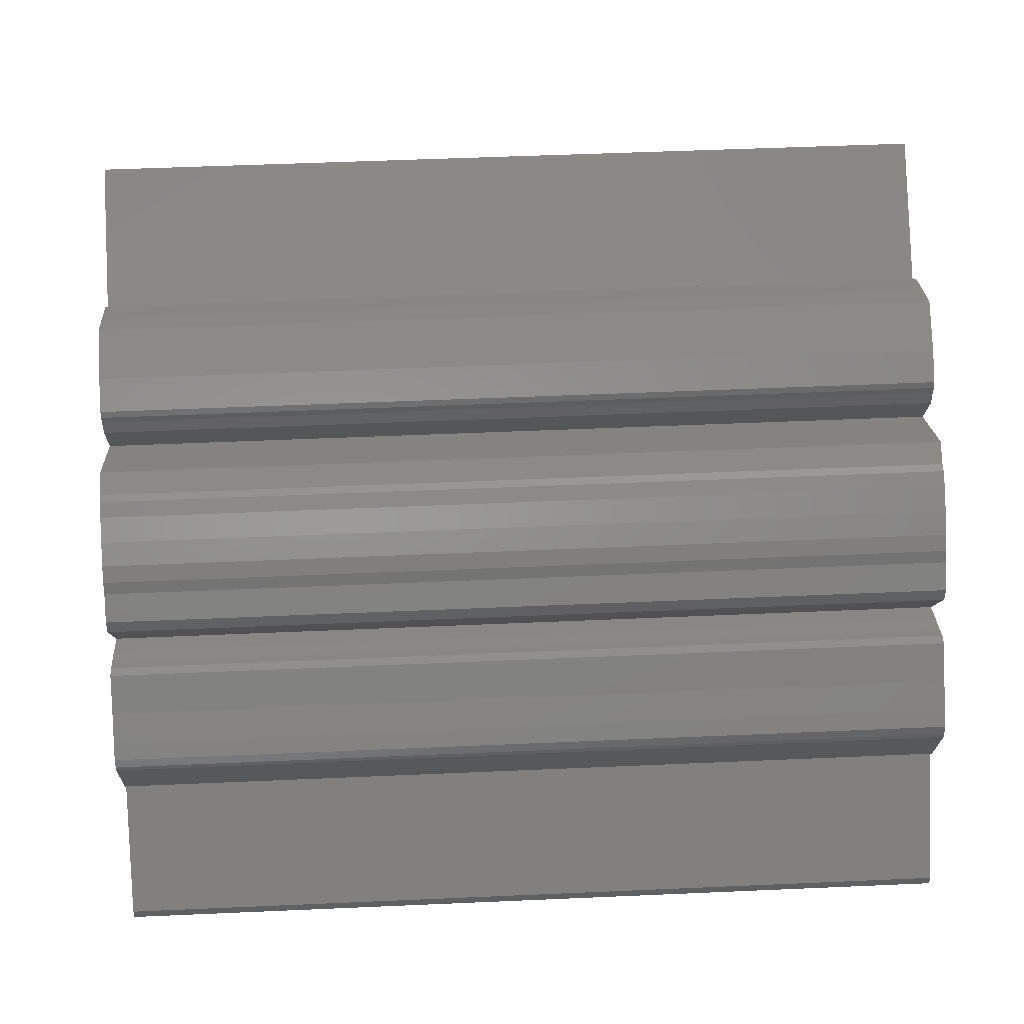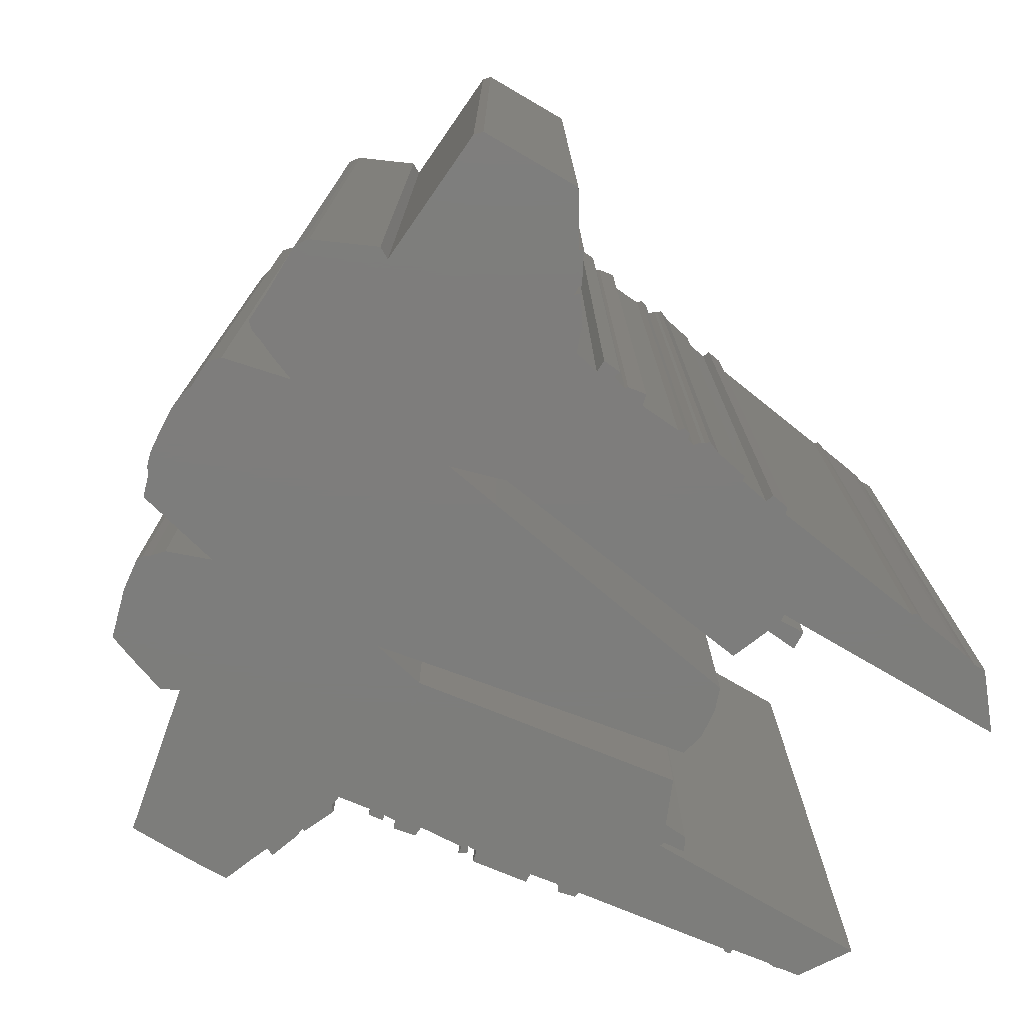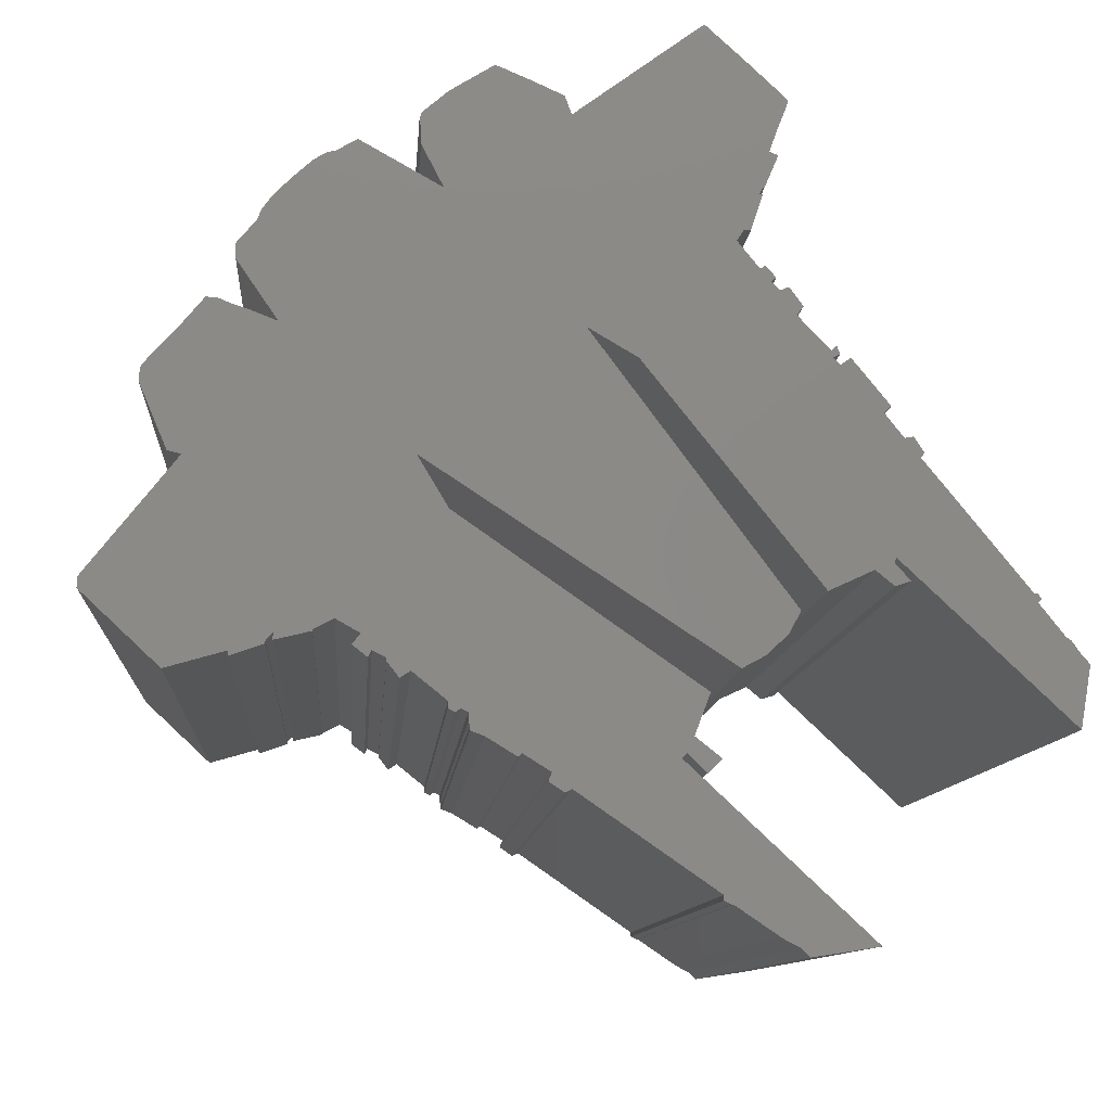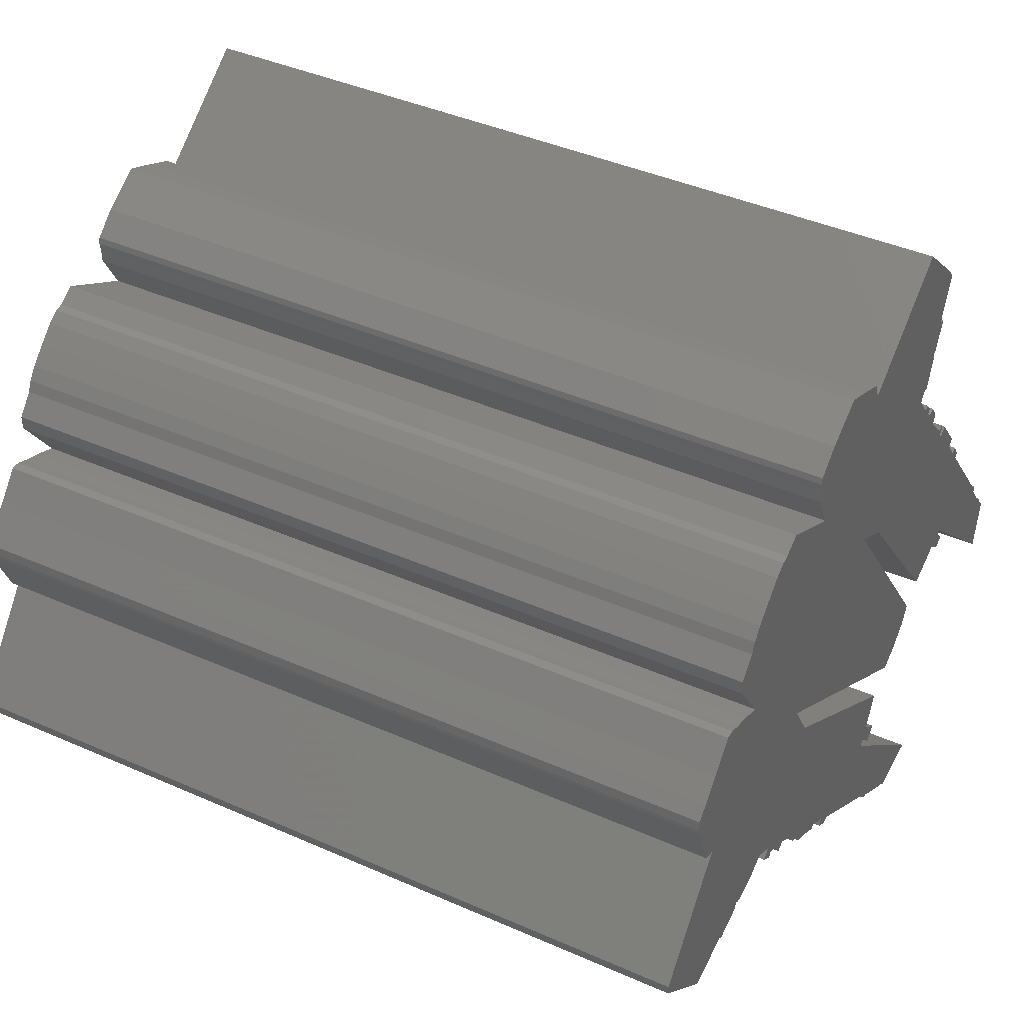
<metadata>
{"format":"stl","ext":"stl","renderer":"f3d","projection":"perspective","resolution":1024,"background":"white","views":[{"elev":47.5,"azim":-92.9,"up":"+Y"},{"elev":-76.8,"azim":-73.3,"up":"+Z"},{"elev":-10.0,"azim":-4.1,"up":"+Y"},{"elev":41.6,"azim":-61.9,"up":"+Y"}]}
</metadata>
<code>
# stl→obj: 282 verts, 560 faces
v 1.116 2.139 0
v 1.096 2.079 0
v 1.037 2.218 0
v 1.057 1.98 0
v 0.8791 2.366 0
v 1.008 1.842 0
v -0.0889 2.03 0
v 0.9779 1.635 0
v 0.968 1.635 0
v 1.057 1.822 0
v 0.9483 1.595 0
v 0.8989 1.388 0
v 0.8594 1.388 0
v 0.968 1.595 0
v -0.7902 1.595 0
v -0.326 2.227 0
v -0.5136 2.306 0
v -0.4643 2.287 0
v -0.7705 2.148 0
v 0.2766 0.6569 0
v -0.009874 0.8248 0
v 0.8199 1.329 0
v 1.62 0.3704 0
v 1.294 -0.6174 0
v 1.383 0.6371 0
v 1.037 1.121 0
v 1.008 1.101 0
v 0.9779 1.19 0
v 0.9483 1.171 0
v 1.146 0.9137 0
v 1.343 0.6766 0
v 1.057 1.052 0
v 1.185 0.9631 0
v 1.106 1.072 0
v 1.551 -0.4988 0
v 1.333 0.7161 0
v 1.383 0.6964 0
v 1.363 0.7458 0
v 1.669 -0.4297 0
v 2.44 -0.6667 0
v 2.657 -1.358 0
v 1.729 0.2321 0
v 1.659 0.4099 0
v 1.442 0.6766 0
v 1.818 0.1235 0
v 2.42 -0.6174 0
v 1.837 0.1531 0
v 1.778 0.242 0
v 2.588 -0.8544 0
v 2.46 -0.647 0
v 2.44 -0.6174 0
v 1.659 -0.4593 0
v 2.657 -0.9334 0
v 2.618 -0.8742 0
v 2.716 -1.003 0
v 1.659 -0.5877 0
v 1.748 -0.5581 0
v -2.42 0.5087 0
v -2.41 0.568 0
v -2.341 0.647 0
v 1.077 -0.8544 0
v 0.9483 -0.973 0
v 1.146 -0.726 0
v 0.8199 -1.042 0
v -0.9285 0.1037 0
v -1.353 -0.7952 0
v -1.679 -0.8742 0
v -2.183 0.08396 0
v -0.1976 -1.605 0
v -0.1284 -1.714 0
v -0.2173 -1.655 0
v -0.0889 -1.694 0
v 0.7112 -1.526 0
v 0.5235 -1.496 0
v 0.563 -1.408 0
v 0.6322 -1.605 0
v 0.4939 -1.526 0
v 1.551 -2.514 0
v 1.116 -2.524 0
v 1.057 -2.494 0
v 1.166 -2.573 0
v 1.008 -2.465 0
v 0.7606 -2.297 0
v 0.7112 -2.247 0
v 0.7507 -2.297 0
v 0.7112 -2.277 0
v 0.6519 -1.171 0
v -0.3556 -1.506 0
v -0.6421 -1.289 0
v -0.3754 -1.526 0
v -0.5532 -1.417 0
v -0.6421 -1.338 0
v -0.6322 -1.358 0
v -0.6816 -1.269 0
v -0.7507 -0.1926 0
v -0.6322 -1.388 0
v -0.7507 -1.23 0
v -0.7112 -1.289 0
v -0.7507 -1.269 0
v -0.9483 -1.072 0
v -1.008 -1.111 0
v -1.077 -1.022 0
v -1.077 -1.003 0
v -1.156 -0.9631 0
v -1.215 -0.8742 0
v -1.175 -1.003 0
v -1.264 -0.9334 0
v -1.472 -0.8544 0
v -1.472 -0.8643 0
v -1.679 -0.9137 0
v -1.916 -0.973 0
v -1.719 -0.9137 0
v -1.719 -0.9334 0
v -2.716 -0.5877 0
v -2.262 -1.072 0
v -1.916 -1.003 0
v -2.716 -0.647 0
v -2.262 0.1037 0
v -2.42 0.4791 0
v -2.223 0.7754 0
v -2.074 0.9532 0
v -2.015 0.9532 0
v -1.946 0.9236 0
v -1.827 0.8841 0
v -1.808 1.388 0
v -1.916 1.171 0
v -1.916 1.259 0
v -1.679 0.8248 0
v -1.719 1.536 0
v -1.778 1.457 0
v -1.62 1.635 0
v -1.432 1.783 0
v -1.383 1.793 0
v -1.511 1.734 0
v -1.264 1.862 0
v -0.9186 1.842 0
v -0.9186 1.931 0
v -0.9186 2.02 0
v -0.9285 1.98 0
v -0.1284 2.139 0
v 0.6519 2.573 0
v 1.037 2.218 5
v 1.096 2.079 5
v 1.116 2.139 5
v 0.8791 2.366 5
v 1.057 1.98 5
v 1.008 1.842 5
v -0.0889 2.03 5
v 0.968 1.635 5
v 0.9779 1.635 5
v 1.057 1.822 5
v 0.9483 1.595 5
v 0.8594 1.388 5
v 0.8989 1.388 5
v 0.968 1.595 5
v -0.326 2.227 5
v -0.7902 1.595 5
v -0.7705 2.148 5
v -0.4643 2.287 5
v -0.5136 2.306 5
v 0.8199 1.329 5
v -0.009874 0.8248 5
v 0.2766 0.6569 5
v 1.383 0.6371 5
v 1.294 -0.6174 5
v 1.62 0.3704 5
v 0.9779 1.19 5
v 1.008 1.101 5
v 1.037 1.121 5
v 0.9483 1.171 5
v 1.343 0.6766 5
v 1.146 0.9137 5
v 1.057 1.052 5
v 1.106 1.072 5
v 1.185 0.9631 5
v 1.551 -0.4988 5
v 1.333 0.7161 5
v 1.363 0.7458 5
v 1.383 0.6964 5
v 2.657 -1.358 5
v 2.44 -0.6667 5
v 1.669 -0.4297 5
v 1.729 0.2321 5
v 1.442 0.6766 5
v 1.659 0.4099 5
v 2.42 -0.6174 5
v 1.818 0.1235 5
v 1.778 0.242 5
v 1.837 0.1531 5
v 2.588 -0.8544 5
v 2.44 -0.6174 5
v 2.46 -0.647 5
v 1.659 -0.4593 5
v 2.618 -0.8742 5
v 2.657 -0.9334 5
v 2.716 -1.003 5
v 1.659 -0.5877 5
v 1.748 -0.5581 5
v -2.341 0.647 5
v -2.41 0.568 5
v -2.42 0.5087 5
v 1.146 -0.726 5
v 0.9483 -0.973 5
v 1.077 -0.8544 5
v 0.8199 -1.042 5
v -0.9285 0.1037 5
v -2.183 0.08396 5
v -1.679 -0.8742 5
v -1.353 -0.7952 5
v -0.2173 -1.655 5
v -0.1284 -1.714 5
v -0.1976 -1.605 5
v -0.0889 -1.694 5
v 0.563 -1.408 5
v 0.5235 -1.496 5
v 0.7112 -1.526 5
v 0.6322 -1.605 5
v 0.4939 -1.526 5
v 1.057 -2.494 5
v 1.116 -2.524 5
v 1.551 -2.514 5
v 1.166 -2.573 5
v 1.008 -2.465 5
v 0.7606 -2.297 5
v 0.7112 -2.277 5
v 0.7507 -2.297 5
v 0.7112 -2.247 5
v -0.6421 -1.289 5
v -0.3556 -1.506 5
v 0.6519 -1.171 5
v -0.5532 -1.417 5
v -0.3754 -1.526 5
v -0.6322 -1.358 5
v -0.6421 -1.338 5
v -0.7507 -0.1926 5
v -0.6816 -1.269 5
v -0.6322 -1.388 5
v -0.7507 -1.269 5
v -0.7112 -1.289 5
v -0.7507 -1.23 5
v -0.9483 -1.072 5
v -1.077 -1.022 5
v -1.008 -1.111 5
v -1.077 -1.003 5
v -1.215 -0.8742 5
v -1.156 -0.9631 5
v -1.264 -0.9334 5
v -1.175 -1.003 5
v -1.472 -0.8544 5
v -1.472 -0.8643 5
v -1.679 -0.9137 5
v -1.719 -0.9334 5
v -1.719 -0.9137 5
v -1.916 -0.973 5
v -2.262 -1.072 5
v -2.716 -0.5877 5
v -1.916 -1.003 5
v -2.716 -0.647 5
v -2.42 0.4791 5
v -2.262 0.1037 5
v -2.223 0.7754 5
v -1.946 0.9236 5
v -2.015 0.9532 5
v -2.074 0.9532 5
v -1.827 0.8841 5
v -1.916 1.259 5
v -1.916 1.171 5
v -1.808 1.388 5
v -1.679 0.8248 5
v -1.778 1.457 5
v -1.719 1.536 5
v -1.62 1.635 5
v -1.511 1.734 5
v -1.383 1.793 5
v -1.432 1.783 5
v -1.264 1.862 5
v -0.9186 1.842 5
v -0.9186 1.931 5
v -0.9186 2.02 5
v -0.9285 1.98 5
v -0.1284 2.139 5
v 0.6519 2.573 5
f 1 2 3
f 3 4 5
f 3 2 4
f 4 6 5
f 6 7 5
f 8 9 6
f 8 6 10
f 9 11 6
f 12 13 11
f 12 11 14
f 15 16 7
f 17 18 19
f 20 21 22
f 23 24 25
f 26 27 28
f 27 29 28
f 30 31 20
f 30 20 32
f 33 32 34
f 30 32 33
f 35 24 23
f 31 30 36
f 37 36 38
f 31 36 37
f 39 40 41
f 23 42 35
f 43 23 44
f 23 25 44
f 42 39 35
f 45 46 39
f 47 45 48
f 45 42 48
f 46 40 39
f 40 49 41
f 50 40 51
f 40 46 51
f 42 45 39
f 35 39 52
f 53 49 54
f 55 41 53
f 53 41 49
f 35 52 56
f 24 20 25
f 20 31 25
f 56 52 57
f 27 32 20
f 27 20 29
f 20 22 29
f 16 15 19
f 58 59 60
f 61 62 63
f 62 64 63
f 64 21 63
f 65 21 64
f 66 67 68
f 69 70 71
f 69 72 70
f 73 74 75
f 76 74 73
f 74 77 75
f 77 72 69
f 78 79 80
f 81 79 78
f 78 80 82
f 78 82 83
f 78 83 77
f 84 85 86
f 84 72 77
f 75 77 69
f 83 84 77
f 83 85 84
f 87 88 89
f 88 90 91
f 87 69 88
f 87 75 69
f 92 89 93
f 89 94 95
f 89 91 93
f 91 96 93
f 97 98 99
f 87 89 95
f 88 91 89
f 97 100 95
f 100 101 102
f 94 97 95
f 94 98 97
f 100 102 103
f 100 103 95
f 103 104 105
f 106 107 104
f 105 66 95
f 66 65 95
f 103 105 95
f 104 107 105
f 108 67 66
f 109 67 108
f 110 67 109
f 111 112 113
f 67 112 111
f 114 111 115
f 116 111 113
f 114 115 117
f 68 111 114
f 67 111 68
f 66 68 65
f 68 118 119
f 58 60 119
f 60 68 119
f 120 68 60
f 121 122 123
f 121 123 120
f 123 124 120
f 125 126 127
f 128 126 125
f 124 68 120
f 128 68 124
f 65 128 15
f 65 68 128
f 129 125 130
f 128 125 129
f 128 129 131
f 132 133 134
f 133 131 134
f 15 131 133
f 128 131 15
f 18 16 19
f 15 133 135
f 136 19 15
f 65 15 21
f 136 137 19
f 137 138 19
f 139 138 137
f 16 140 7
f 7 141 5
f 7 22 21
f 7 13 22
f 11 7 6
f 11 13 7
f 15 7 21
f 142 143 144
f 145 146 142
f 146 143 142
f 145 147 146
f 145 148 147
f 147 149 150
f 151 147 150
f 147 152 149
f 152 153 154
f 155 152 154
f 148 156 157
f 158 159 160
f 161 162 163
f 164 165 166
f 167 168 169
f 167 170 168
f 163 171 172
f 173 163 172
f 174 173 175
f 175 173 172
f 166 165 176
f 177 172 171
f 178 177 179
f 179 177 171
f 180 181 182
f 176 183 166
f 184 166 185
f 184 164 166
f 176 182 183
f 182 186 187
f 188 187 189
f 188 183 187
f 182 181 186
f 180 190 181
f 191 181 192
f 191 186 181
f 182 187 183
f 193 182 176
f 194 190 195
f 195 180 196
f 190 180 195
f 197 193 176
f 164 163 165
f 164 171 163
f 198 193 197
f 163 173 168
f 170 163 168
f 170 161 163
f 158 157 156
f 199 200 201
f 202 203 204
f 202 205 203
f 202 162 205
f 205 162 206
f 207 208 209
f 210 211 212
f 211 213 212
f 214 215 216
f 216 215 217
f 214 218 215
f 212 213 218
f 219 220 221
f 221 220 222
f 223 219 221
f 224 223 221
f 218 224 221
f 225 226 227
f 218 213 227
f 212 218 214
f 218 227 224
f 227 226 224
f 228 229 230
f 231 232 229
f 229 212 230
f 212 214 230
f 233 228 234
f 235 236 228
f 233 231 228
f 233 237 231
f 238 239 240
f 235 228 230
f 228 231 229
f 235 241 240
f 242 243 241
f 235 240 236
f 240 239 236
f 244 242 241
f 235 244 241
f 245 246 244
f 246 247 248
f 235 209 245
f 235 206 209
f 235 245 244
f 245 247 246
f 209 208 249
f 249 208 250
f 250 208 251
f 252 253 254
f 254 253 208
f 255 254 256
f 252 254 257
f 258 255 256
f 256 254 207
f 207 254 208
f 206 207 209
f 259 260 207
f 259 199 201
f 259 207 199
f 199 207 261
f 262 263 264
f 261 262 264
f 261 265 262
f 266 267 268
f 268 267 269
f 261 207 265
f 265 207 269
f 157 269 206
f 269 207 206
f 270 268 271
f 271 268 269
f 272 271 269
f 273 274 275
f 273 272 274
f 274 272 157
f 157 272 269
f 158 156 159
f 276 274 157
f 157 158 277
f 162 157 206
f 158 278 277
f 158 279 278
f 278 279 280
f 148 281 156
f 145 282 148
f 162 161 148
f 161 153 148
f 147 148 152
f 148 153 152
f 162 148 157
f 5 145 3
f 145 142 3
f 3 142 1
f 142 144 1
f 1 144 2
f 144 143 2
f 2 143 4
f 143 146 4
f 4 146 6
f 146 147 6
f 6 147 10
f 147 151 10
f 10 151 8
f 151 150 8
f 8 150 9
f 150 149 9
f 9 149 11
f 149 152 11
f 11 152 14
f 152 155 14
f 14 155 12
f 155 154 12
f 12 154 13
f 154 153 13
f 13 153 22
f 153 161 22
f 22 161 29
f 161 170 29
f 29 170 28
f 170 167 28
f 28 167 26
f 167 169 26
f 26 169 27
f 169 168 27
f 27 168 32
f 168 173 32
f 32 173 34
f 173 174 34
f 34 174 33
f 174 175 33
f 33 175 30
f 175 172 30
f 30 172 36
f 172 177 36
f 36 177 38
f 177 178 38
f 38 178 37
f 178 179 37
f 37 179 31
f 179 171 31
f 31 171 25
f 171 164 25
f 25 164 44
f 164 184 44
f 44 184 43
f 184 185 43
f 43 185 23
f 185 166 23
f 23 166 42
f 166 183 42
f 42 183 48
f 183 188 48
f 48 188 47
f 188 189 47
f 47 189 45
f 189 187 45
f 45 187 46
f 187 186 46
f 46 186 51
f 186 191 51
f 51 191 50
f 191 192 50
f 50 192 40
f 192 181 40
f 40 181 49
f 181 190 49
f 49 190 54
f 190 194 54
f 54 194 53
f 194 195 53
f 53 195 55
f 195 196 55
f 55 196 41
f 196 180 41
f 41 180 39
f 180 182 39
f 39 182 52
f 182 193 52
f 52 193 57
f 193 198 57
f 57 198 56
f 198 197 56
f 56 197 35
f 197 176 35
f 35 176 24
f 176 165 24
f 24 165 20
f 165 163 20
f 20 163 21
f 163 162 21
f 21 162 63
f 162 202 63
f 63 202 61
f 202 204 61
f 61 204 62
f 204 203 62
f 62 203 64
f 203 205 64
f 64 205 65
f 205 206 65
f 65 206 95
f 206 235 95
f 95 235 87
f 235 230 87
f 87 230 75
f 230 214 75
f 75 214 73
f 214 216 73
f 73 216 76
f 216 217 76
f 76 217 74
f 217 215 74
f 74 215 77
f 215 218 77
f 77 218 78
f 218 221 78
f 78 221 81
f 221 222 81
f 81 222 79
f 222 220 79
f 79 220 80
f 220 219 80
f 80 219 82
f 219 223 82
f 82 223 83
f 223 224 83
f 83 224 85
f 224 226 85
f 85 226 86
f 226 225 86
f 86 225 84
f 225 227 84
f 84 227 72
f 227 213 72
f 72 213 70
f 213 211 70
f 70 211 71
f 211 210 71
f 71 210 69
f 210 212 69
f 69 212 88
f 212 229 88
f 88 229 90
f 229 232 90
f 90 232 91
f 232 231 91
f 91 231 96
f 231 237 96
f 96 237 93
f 237 233 93
f 93 233 92
f 233 234 92
f 92 234 89
f 234 228 89
f 89 228 94
f 228 236 94
f 94 236 98
f 236 239 98
f 98 239 99
f 239 238 99
f 99 238 97
f 238 240 97
f 97 240 100
f 240 241 100
f 100 241 101
f 241 243 101
f 101 243 102
f 243 242 102
f 102 242 103
f 242 244 103
f 103 244 104
f 244 246 104
f 104 246 106
f 246 248 106
f 106 248 107
f 248 247 107
f 107 247 105
f 247 245 105
f 105 245 66
f 245 209 66
f 66 209 108
f 209 249 108
f 108 249 109
f 249 250 109
f 109 250 110
f 250 251 110
f 110 251 67
f 251 208 67
f 67 208 112
f 208 253 112
f 112 253 113
f 253 252 113
f 113 252 116
f 252 257 116
f 116 257 111
f 257 254 111
f 111 254 115
f 254 255 115
f 115 255 117
f 255 258 117
f 117 258 114
f 258 256 114
f 114 256 68
f 256 207 68
f 68 207 118
f 207 260 118
f 118 260 119
f 260 259 119
f 119 259 58
f 259 201 58
f 58 201 59
f 201 200 59
f 59 200 60
f 200 199 60
f 60 199 120
f 199 261 120
f 120 261 121
f 261 264 121
f 121 264 122
f 264 263 122
f 122 263 123
f 263 262 123
f 123 262 124
f 262 265 124
f 124 265 128
f 265 269 128
f 128 269 126
f 269 267 126
f 126 267 127
f 267 266 127
f 127 266 125
f 266 268 125
f 125 268 130
f 268 270 130
f 130 270 129
f 270 271 129
f 129 271 131
f 271 272 131
f 131 272 134
f 272 273 134
f 134 273 132
f 273 275 132
f 132 275 133
f 275 274 133
f 133 274 135
f 274 276 135
f 135 276 15
f 276 157 15
f 15 157 136
f 157 277 136
f 136 277 137
f 277 278 137
f 137 278 139
f 278 280 139
f 139 280 138
f 280 279 138
f 138 279 19
f 279 158 19
f 19 158 17
f 158 160 17
f 17 160 18
f 160 159 18
f 18 159 16
f 159 156 16
f 16 156 140
f 156 281 140
f 140 281 7
f 281 148 7
f 7 148 141
f 148 282 141
f 141 282 5
f 282 145 5

</code>
